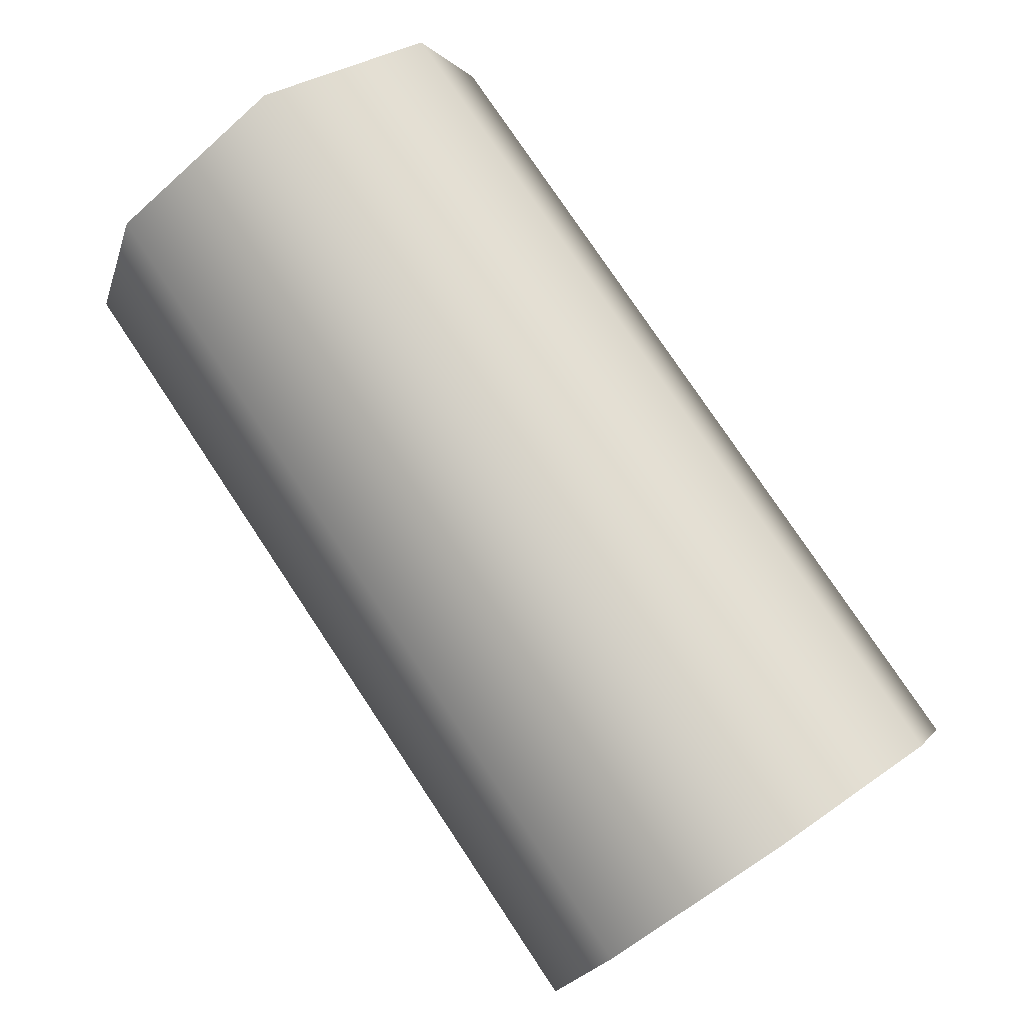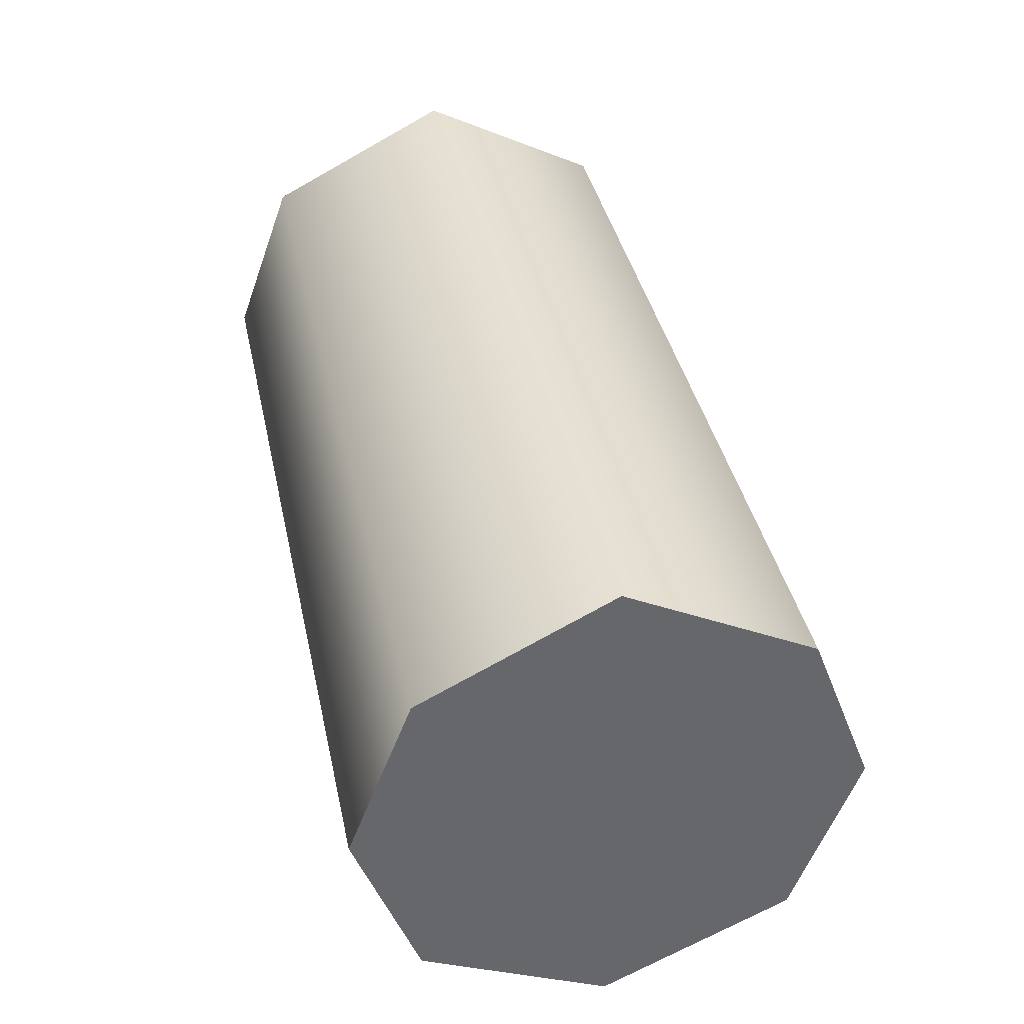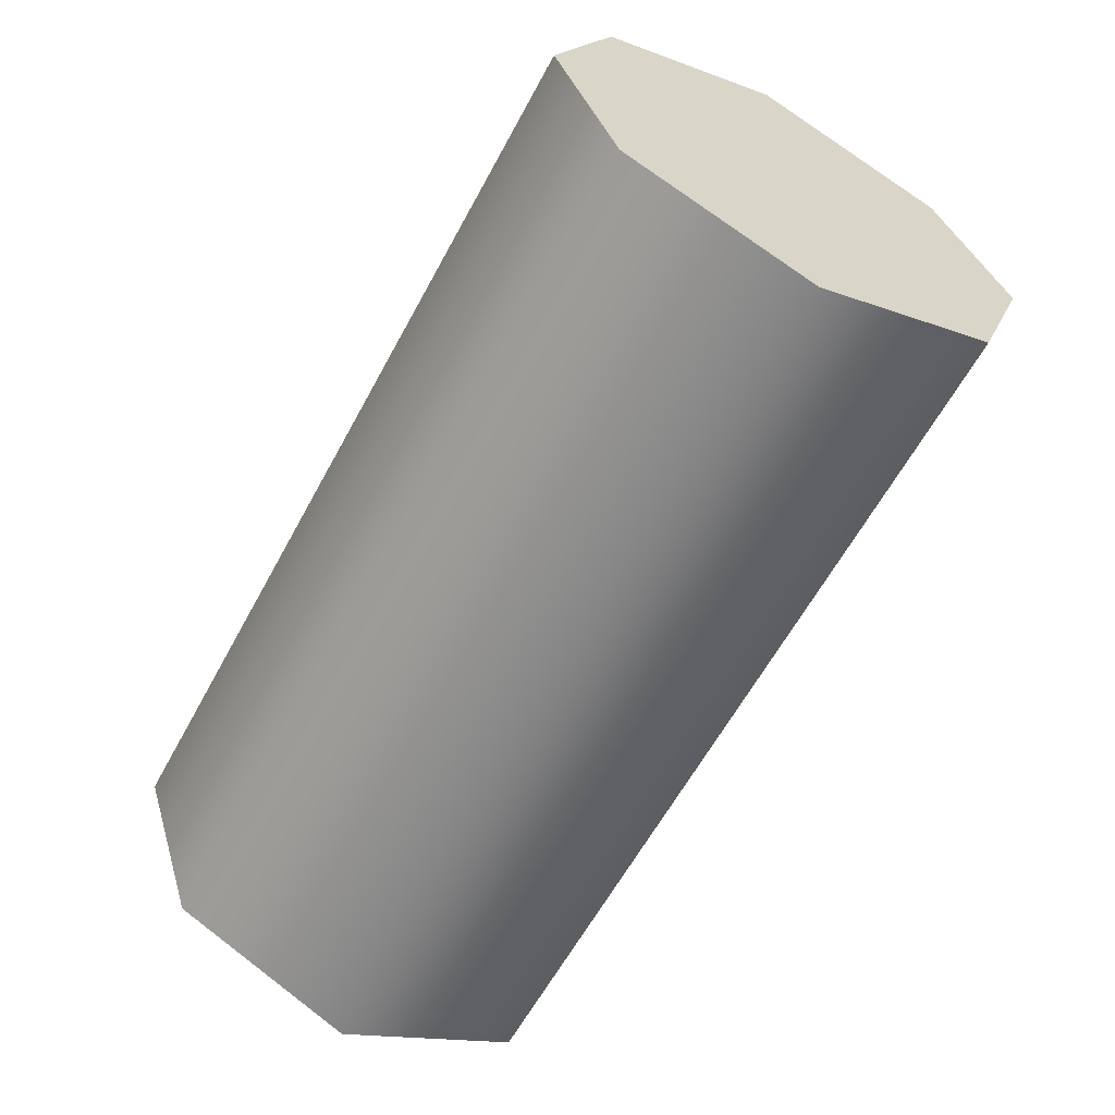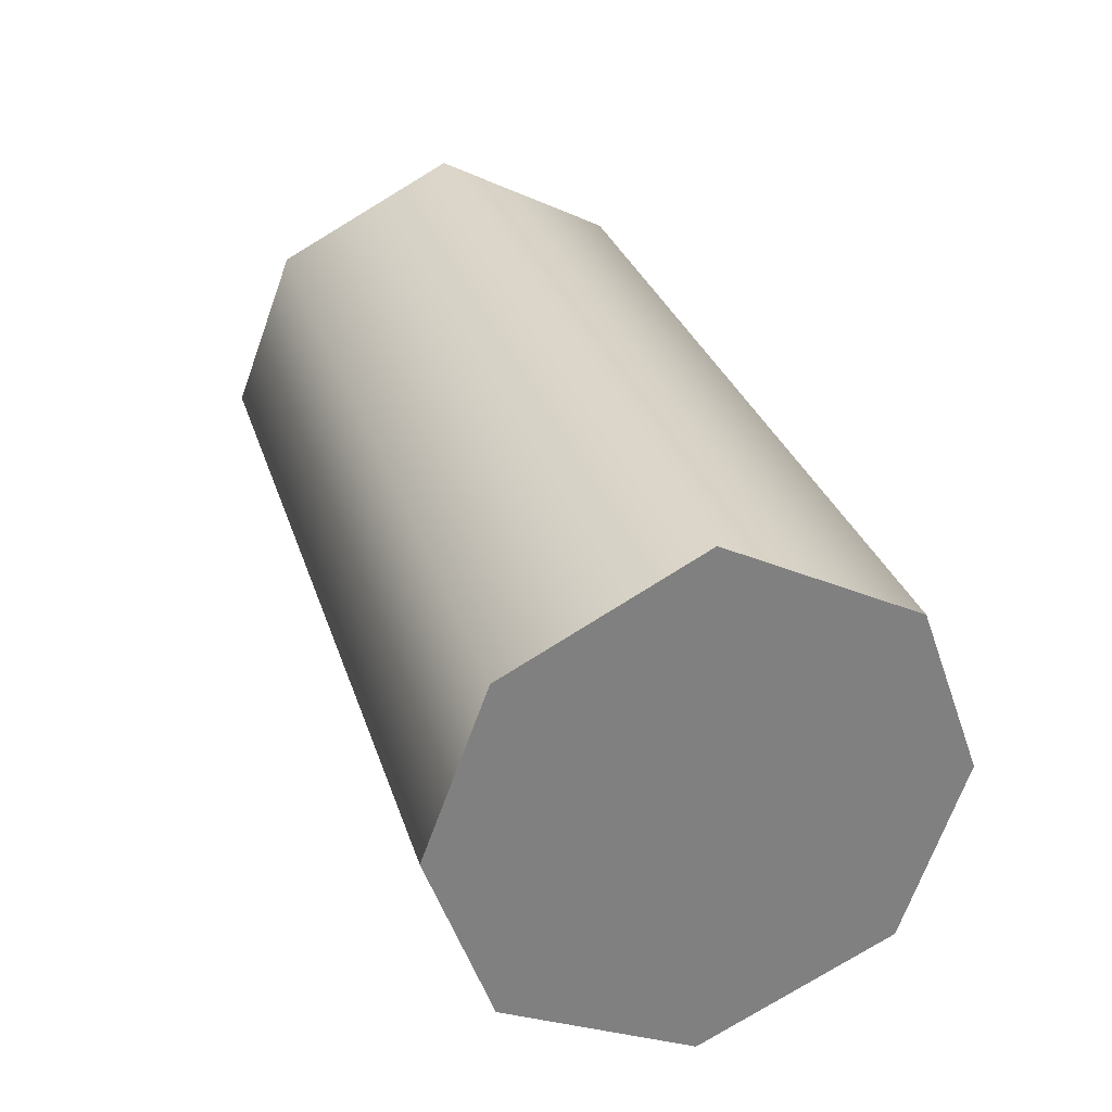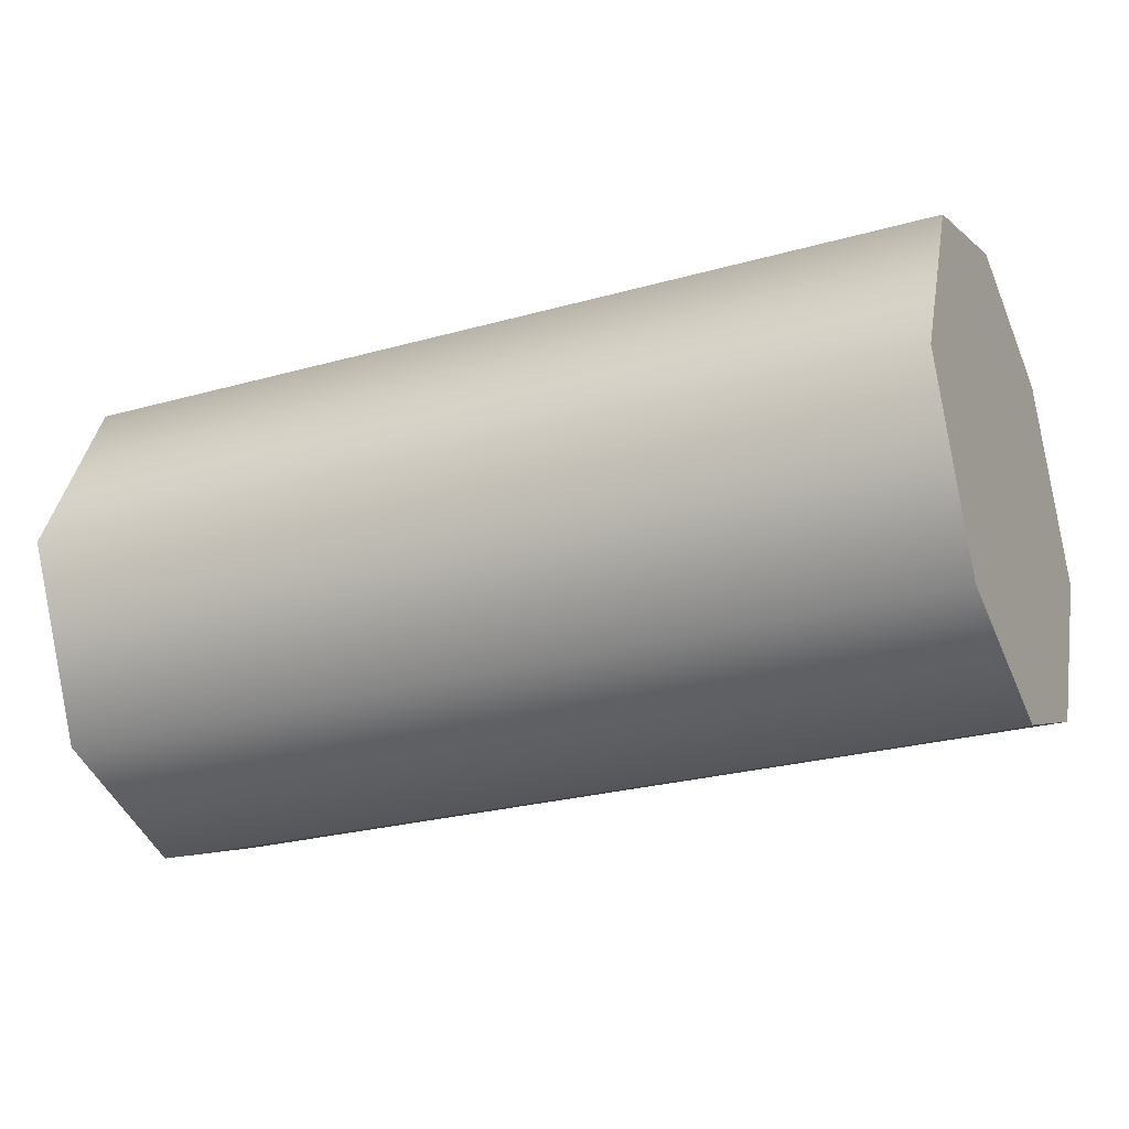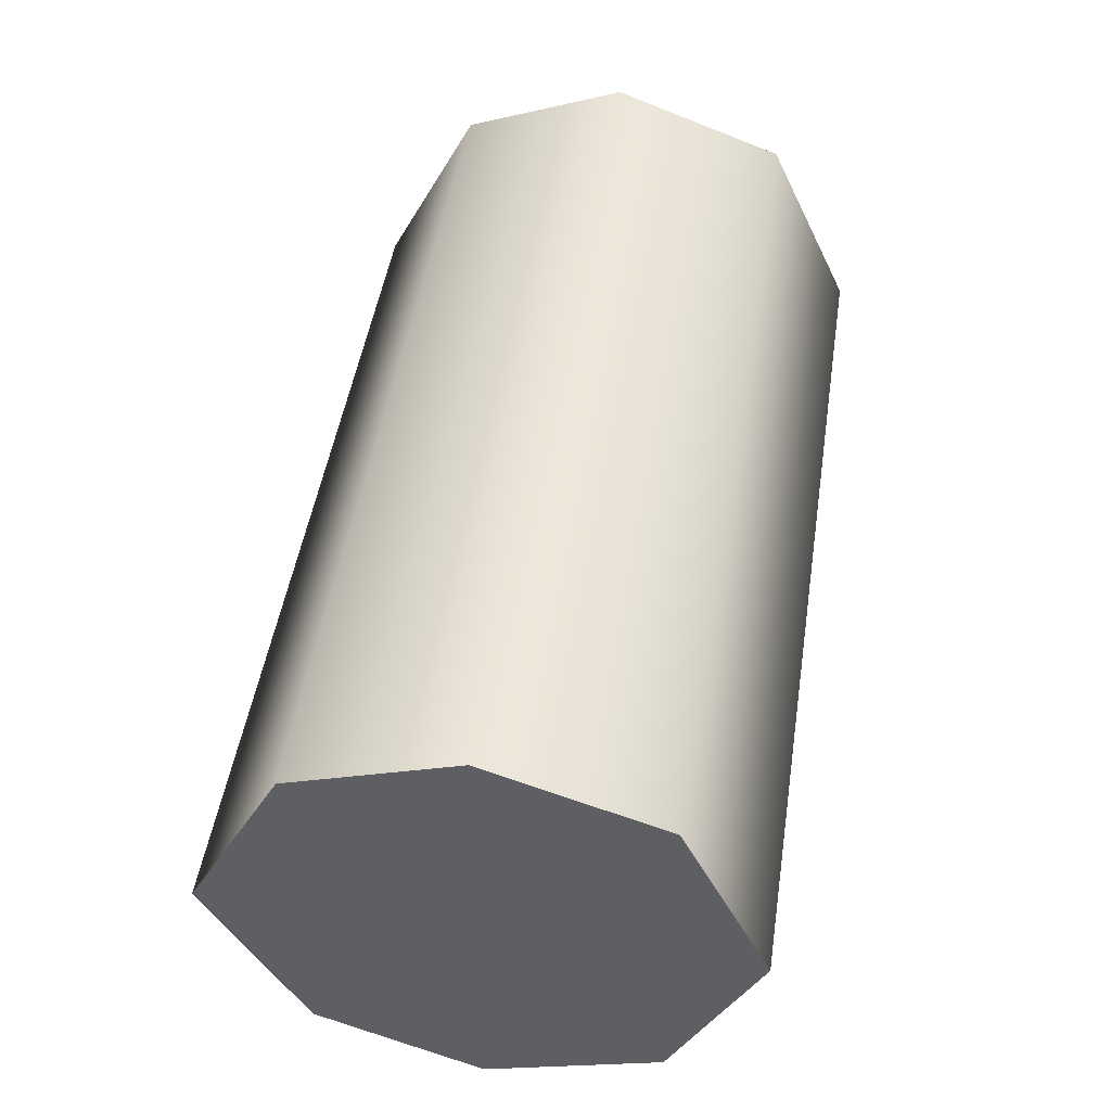
<metadata>
{"format":"obj","ext":"obj","renderer":"f3d","projection":"perspective","resolution":1024,"background":"white","views":[{"elev":77.9,"azim":56.3,"up":"+Z"},{"elev":38.4,"azim":-101.9,"up":"+Z"},{"elev":-60.9,"azim":-118.3,"up":"+Z"},{"elev":30.0,"azim":73.8,"up":"+Z"},{"elev":-25.8,"azim":-155.7,"up":"+Y"},{"elev":48.1,"azim":98.8,"up":"+Y"}]}
</metadata>
<code>
v -2.065 -0.4236 0.1443
v -1.121 -0.4247 0.1443
v -1.121 -0.4891 0.3245
v -2.065 -0.4891 0.3245
v -1.121 -0.4247 0.4961
v -2.065 -0.4236 0.4961
v -2.065 -0.4236 0.4961
v -1.121 -0.4247 0.4961
v -1.121 -0.2315 0.5954
v -2.065 -0.2315 0.5954
v -1.121 -0.03648 0.4961
v -2.065 -0.03903 0.4961
v -1.121 0.02613 0.3245
v -2.065 0.02613 0.3245
v -1.121 -0.03648 0.1443
v -2.065 -0.03903 0.1443
v -2.065 -0.03903 0.1443
v -1.121 -0.03648 0.1443
v -1.121 -0.2315 0.05365
v -2.065 -0.2315 0.05365
v -2.065 -0.2315 0.5954
v -2.065 -0.03903 0.4961
v -2.065 -0.4236 0.4961
v -2.065 -0.4891 0.3245
v -2.065 0.02613 0.3245
v -2.065 -0.4236 0.1443
v -2.065 -0.2315 0.05365
v -2.065 -0.03903 0.1443
v -1.121 -0.2315 0.5954
v -1.121 -0.4247 0.4961
v -1.121 -0.03648 0.4961
v -1.121 0.02613 0.3245
v -1.121 -0.4891 0.3245
v -1.121 -0.03648 0.1443
v -1.121 -0.2315 0.05365
v -1.121 -0.4247 0.1443
g group_73010224_140627909390800
f 1 2 3
f 1 3 4
f 4 3 5
f 4 5 6
f 7 8 9
f 7 9 10
f 9 11 12
f 9 12 10
f 11 13 14
f 11 14 12
f 14 13 15
f 14 15 16
f 17 18 19
f 17 19 20
f 19 2 1
f 19 1 20
f 21 22 23
f 23 22 24
f 22 25 24
f 24 25 26
f 26 25 27
f 27 25 28
f 29 30 31
f 31 30 32
f 30 33 32
f 32 33 34
f 34 33 35
f 35 33 36

</code>
